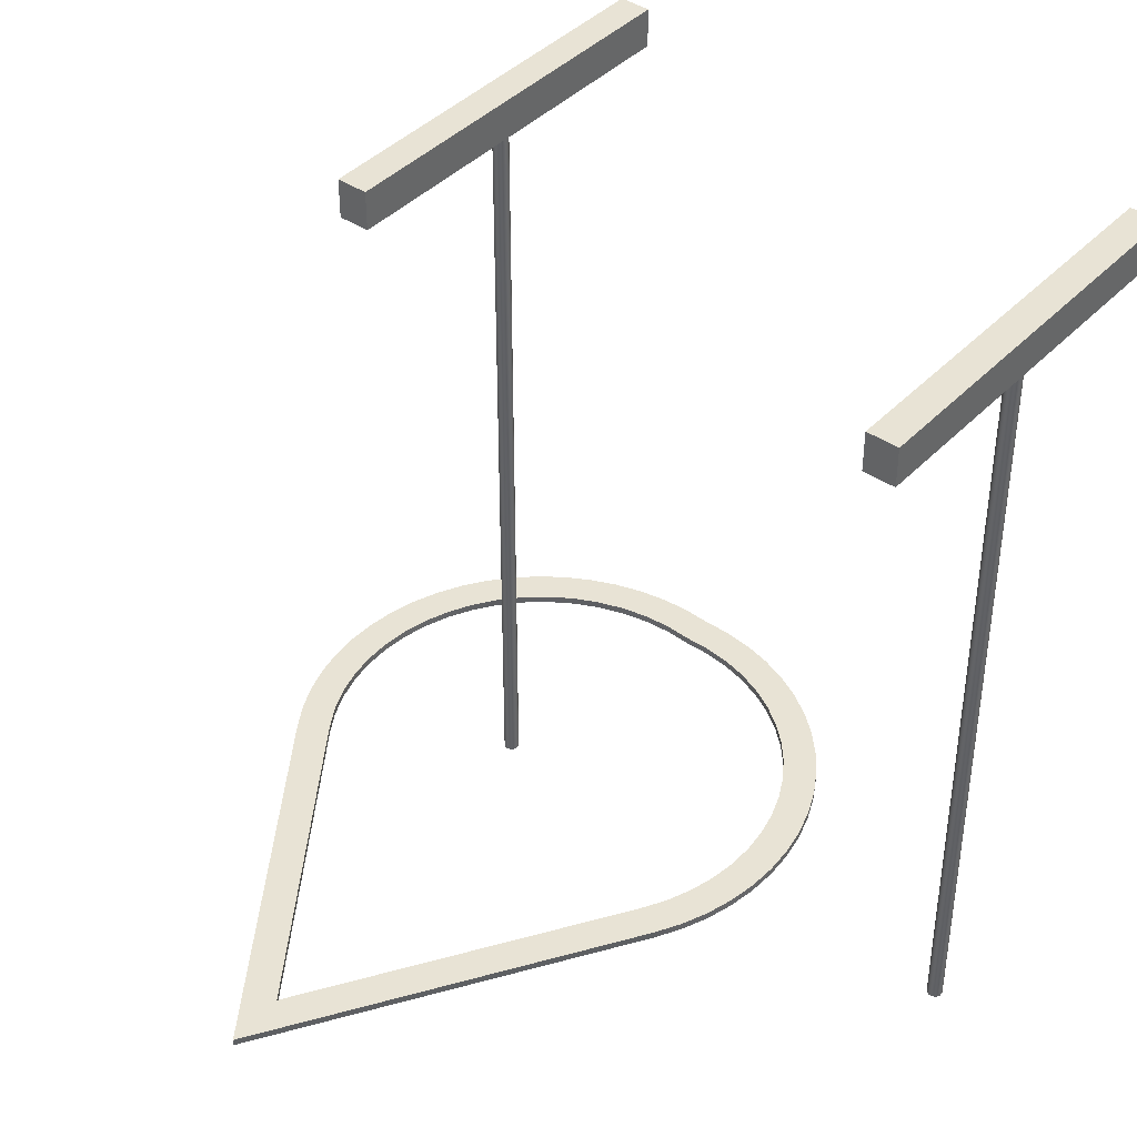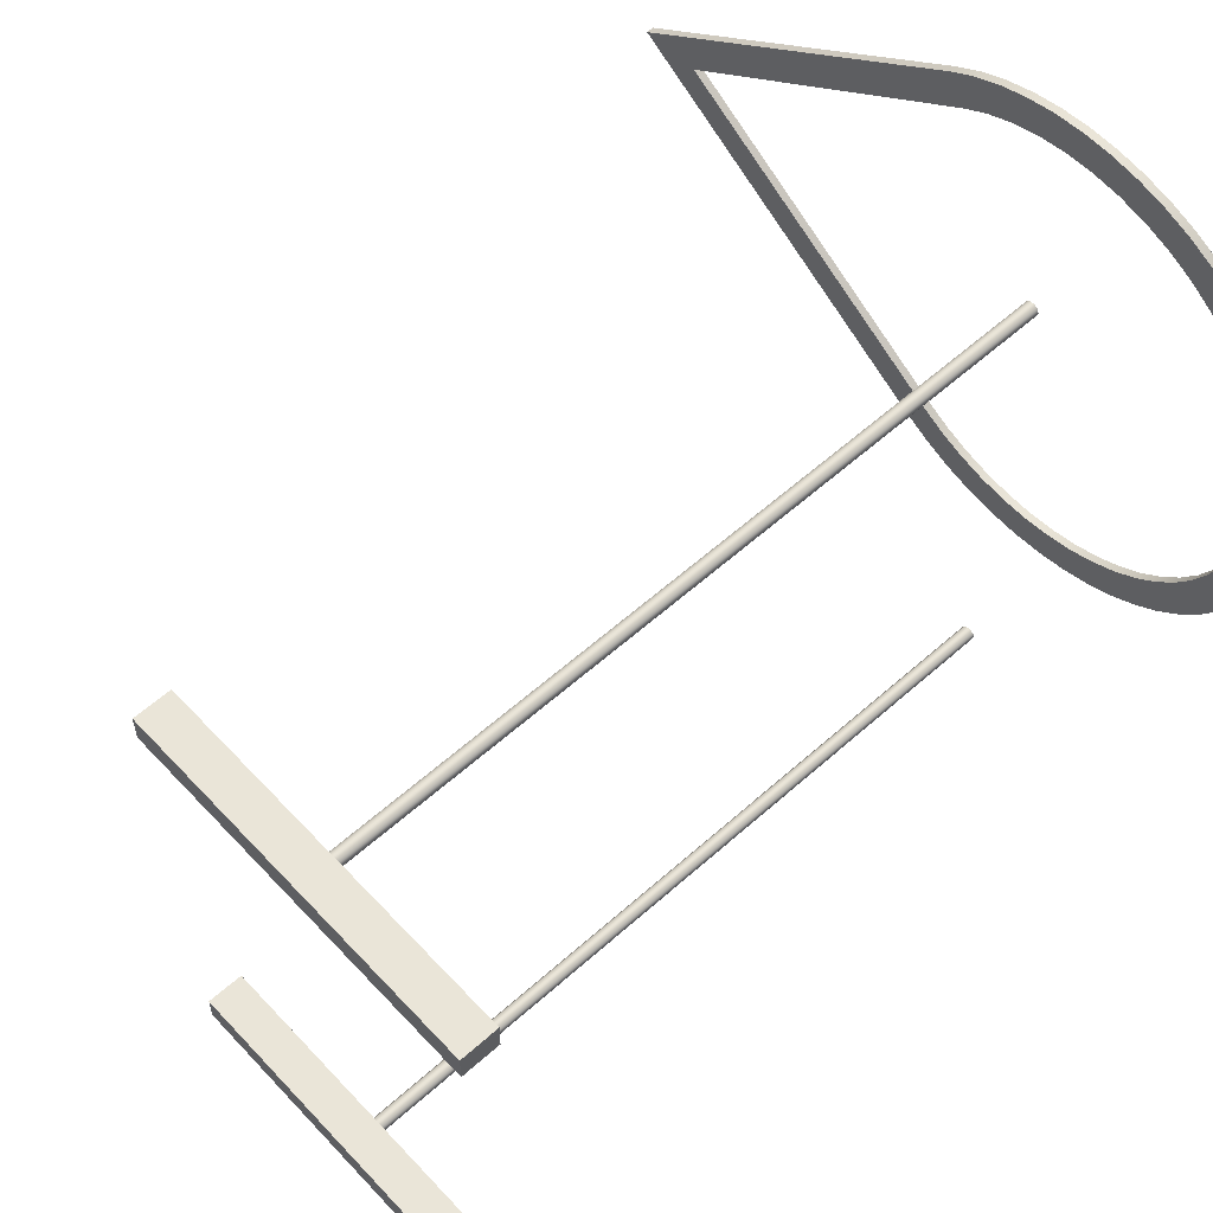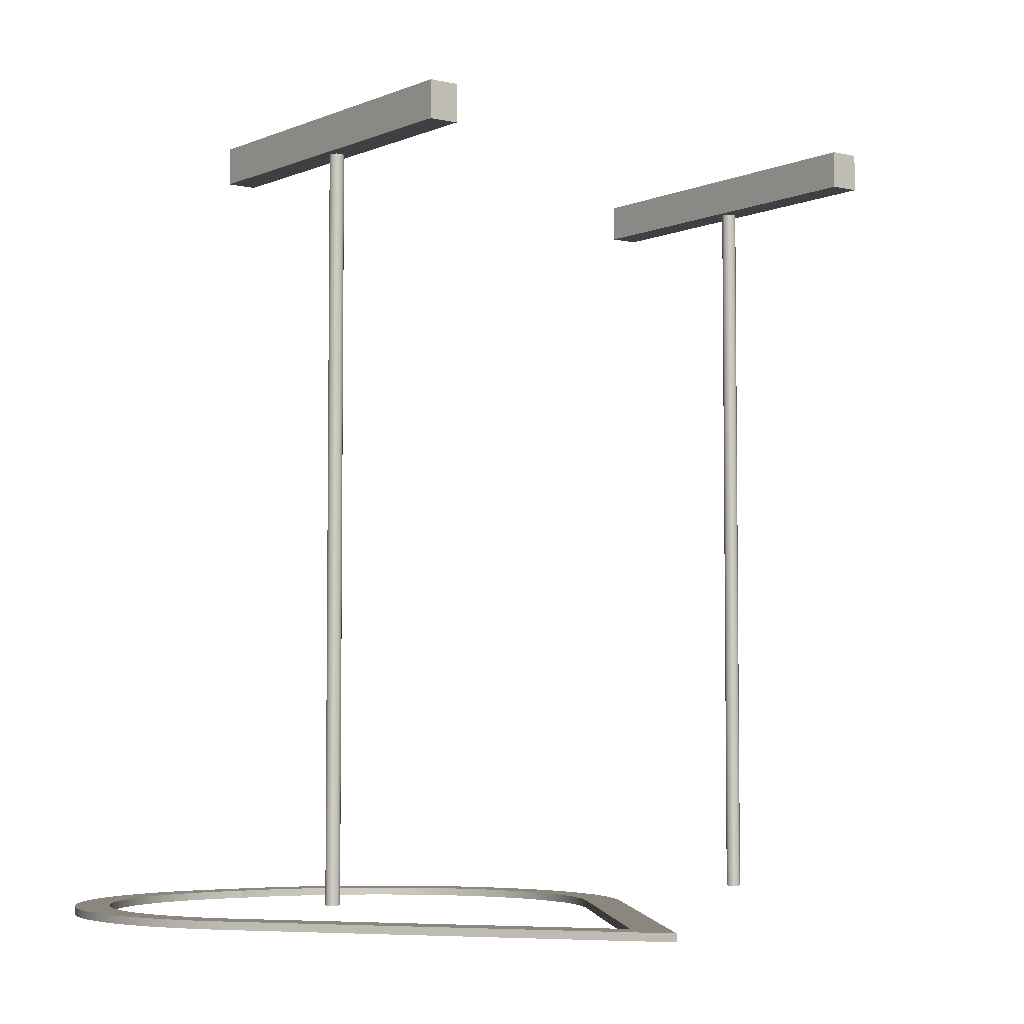
<metadata>
{"format":"obj","ext":"obj","renderer":"f3d","projection":"perspective","resolution":1024,"background":"white","views":[{"elev":41.3,"azim":-50.8,"up":"+Z"},{"elev":59.0,"azim":47.5,"up":"+Y"},{"elev":-4.7,"azim":-126.6,"up":"+Z"}]}
</metadata>
<code>
v 2.5 -0.2 10
v -2.5 -0.2 10
v -2.5 0.2 10
v 2.5 0.2 10
v -0.1 -1.225e-17 10
v -0.0809 -0.05878 10
v -0.0309 -0.09511 10
v 0.0309 -0.09511 10
v 0.0809 -0.05878 10
v 0.1 0 10
v 0.0809 0.05878 10
v 0.0309 0.09511 10
v -0.0309 0.09511 10
v -0.0809 0.05878 10
v -2.5 0.2 10
v -2.5 -0.2 10
v -2.5 -0.2 10.5
v -2.5 0.2 10.5
v 2.5 0.2 10
v -2.5 0.2 10
v -2.5 0.2 10.5
v 2.5 0.2 10.5
v 2.5 -0.2 10
v 2.5 0.2 10
v 2.5 0.2 10.5
v 2.5 -0.2 10.5
v -2.5 -0.2 10
v 2.5 -0.2 10
v 2.5 -0.2 10.5
v -2.5 -0.2 10.5
v -2.5 -0.2 10.5
v 2.5 -0.2 10.5
v 2.5 0.2 10.5
v -2.5 0.2 10.5
v -0.1 -1.225e-17 10
v -0.0809 0.05878 10
v -0.0309 0.09511 10
v 0.0309 0.09511 10
v 0.0809 0.05878 10
v 0.1 0 10
v 0.0809 -0.05878 10
v 0.0309 -0.09511 10
v -0.0309 -0.09511 10
v -0.0809 -0.05878 10
v -0.1 -1.225e-17 0
v -0.0809 -0.05878 0
v -0.0309 -0.09511 0
v 0.0309 -0.09511 0
v 0.0809 -0.05878 0
v 0.1 0 0
v 0.0809 0.05878 0
v 0.0309 0.09511 0
v -0.0309 0.09511 0
v -0.0809 0.05878 0
v -0.1 -1.225e-17 0
v -0.1 -1.225e-17 10
v -0.1 -1.225e-17 0
v -0.0809 0.05878 0
v -0.0309 0.09511 0
v 0.0309 0.09511 0
v 0.0809 0.05878 0
v 0.1 0 0
v 0.0809 -0.05878 0
v 0.0309 -0.09511 0
v -0.0309 -0.09511 0
v -0.0809 -0.05878 0
v 0.1 -7 10
v 0.08413 -7.054 10
v 0.04154 -7.091 10
v -0.01423 -7.099 10
v -0.06549 -7.076 10
v -0.09595 -7.028 10
v -0.09595 -6.972 10
v -0.06549 -6.924 10
v -0.01423 -6.901 10
v 0.04154 -6.909 10
v 0.08413 -6.946 10
v 0.1 -7 0
v 0.08413 -6.946 0
v 0.04154 -6.909 0
v -0.01423 -6.901 0
v -0.06549 -6.924 0
v -0.09595 -6.972 0
v -0.09595 -7.028 0
v -0.06549 -7.076 0
v -0.01423 -7.099 0
v 0.04154 -7.091 0
v 0.08413 -7.054 0
v 0.1 -7 0
v 0.1 -7 10
v 0.1 -7 0
v 0.08413 -7.054 0
v 0.04154 -7.091 0
v -0.01423 -7.099 0
v -0.06549 -7.076 0
v -0.09595 -7.028 0
v -0.09595 -6.972 0
v -0.06549 -6.924 0
v -0.01423 -6.901 0
v 0.04154 -6.909 0
v 0.08413 -6.946 0
v 0.1 -7 10
v 0.08413 -6.946 10
v 0.04154 -6.909 10
v -0.01423 -6.901 10
v -0.06549 -6.924 10
v -0.09595 -6.972 10
v -0.09595 -7.028 10
v -0.06549 -7.076 10
v -0.01423 -7.099 10
v 0.04154 -7.091 10
v 0.08413 -7.054 10
v -2.5 -7.2 10
v 2.5 -7.2 10
v 2.5 -7.2 10.5
v -2.5 -7.2 10.5
v -2.5 -6.8 10
v -2.5 -7.2 10
v -2.5 -7.2 10.5
v -2.5 -6.8 10.5
v 2.5 -6.8 10
v -2.5 -6.8 10
v -2.5 -6.8 10.5
v 2.5 -6.8 10.5
v 2.5 -7.2 10
v 2.5 -6.8 10
v 2.5 -6.8 10.5
v 2.5 -7.2 10.5
v 2.5 -7.2 10.5
v 2.5 -6.8 10.5
v -2.5 -6.8 10.5
v -2.5 -7.2 10.5
v 2.5 -6.8 10
v 2.5 -7.2 10
v -2.5 -7.2 10
v -2.5 -6.8 10
v -5.382 -0.6458 0
v -1.24 -3.259 0
v -1.24 -3.259 -0.1
v -5.382 -0.6458 -0.1
v -1.347 2.183 0
v -5.382 -0.6458 0
v -5.382 -0.6458 -0.1
v -1.347 2.183 -0.1
v 3.259 -0.5603 0
v 3.278 -0.186 0
v 3.25 0.1877 0
v 3.174 0.5548 0
v 3.052 0.9092 0
v 2.885 1.245 0
v 2.678 1.557 0
v 2.432 1.84 0
v 2.153 2.09 0
v 1.843 2.302 0
v 1.51 2.473 0
v 1.157 2.6 0
v 0.7913 2.681 0
v 0.418 2.715 0
v 0.0434 2.701 0
v -0.3263 2.639 0
v -0.6852 2.531 0
v -1.027 2.378 0
v -1.347 2.183 0
v -1.347 2.183 -0.1
v -1.027 2.378 -0.1
v -0.6852 2.531 -0.1
v -0.3263 2.639 -0.1
v 0.0434 2.701 -0.1
v 0.418 2.715 -0.1
v 0.7913 2.681 -0.1
v 1.157 2.6 -0.1
v 1.51 2.473 -0.1
v 1.843 2.302 -0.1
v 2.153 2.09 -0.1
v 2.432 1.84 -0.1
v 2.678 1.557 -0.1
v 2.885 1.245 -0.1
v 3.052 0.9092 -0.1
v 3.174 0.5548 -0.1
v 3.25 0.1877 -0.1
v 3.278 -0.186 -0.1
v 3.259 -0.5603 -0.1
v -1.24 -3.259 0
v -0.9244 -3.432 0
v -0.5899 -3.565 0
v -0.2418 -3.656 0
v 0.115 -3.704 0
v 0.4749 -3.708 0
v 0.8326 -3.668 0
v 1.183 -3.585 0
v 1.52 -3.459 0
v 1.84 -3.294 0
v 2.136 -3.09 0
v 2.406 -2.851 0
v 2.644 -2.582 0
v 2.848 -2.285 0
v 3.014 -1.966 0
v 3.14 -1.628 0
v 3.223 -1.278 0
v 3.263 -0.9203 0
v 3.259 -0.5603 0
v 3.259 -0.5603 -0.1
v 3.263 -0.9203 -0.1
v 3.223 -1.278 -0.1
v 3.14 -1.628 -0.1
v 3.014 -1.966 -0.1
v 2.848 -2.285 -0.1
v 2.644 -2.582 -0.1
v 2.406 -2.851 -0.1
v 2.136 -3.09 -0.1
v 1.84 -3.294 -0.1
v 1.52 -3.459 -0.1
v 1.183 -3.585 -0.1
v 0.8326 -3.668 -0.1
v 0.4749 -3.708 -0.1
v 0.115 -3.704 -0.1
v -0.2418 -3.656 -0.1
v -0.5899 -3.565 -0.1
v -0.9244 -3.432 -0.1
v -1.24 -3.259 -0.1
v -1.606 2.552 0
v -1.277 2.755 0
v -0.9268 2.92 0
v -0.5602 3.044 0
v -0.1819 3.125 0
v 0.2031 3.163 0
v 0.59 3.157 0
v 0.9736 3.106 0
v 1.349 3.012 0
v 1.711 2.876 0
v 2.055 2.699 0
v 2.377 2.485 0
v 2.673 2.235 0
v 2.938 1.953 0
v 3.169 1.642 0
v 3.363 1.308 0
v 3.518 0.9531 0
v 3.631 0.5831 0
v 3.702 0.2026 0
v 3.728 -0.1834 0
v 3.71 -0.5699 0
v 3.71 -0.5699 -0.1
v 3.728 -0.1834 -0.1
v 3.702 0.2026 -0.1
v 3.631 0.5831 -0.1
v 3.518 0.9531 -0.1
v 3.363 1.308 -0.1
v 3.169 1.642 -0.1
v 2.938 1.953 -0.1
v 2.673 2.235 -0.1
v 2.377 2.485 -0.1
v 2.055 2.699 -0.1
v 1.711 2.876 -0.1
v 1.349 3.012 -0.1
v 0.9736 3.106 -0.1
v 0.59 3.157 -0.1
v 0.2031 3.163 -0.1
v -0.1819 3.125 -0.1
v -0.5602 3.044 -0.1
v -0.9268 2.92 -0.1
v -1.277 2.755 -0.1
v -1.606 2.552 -0.1
v -6.194 -0.6656 0
v -1.606 2.552 0
v -1.606 2.552 -0.1
v -6.194 -0.6656 -0.1
v -1.48 -3.639 0
v -6.194 -0.6656 0
v -6.194 -0.6656 -0.1
v -1.48 -3.639 -0.1
v 3.71 -0.5699 0
v 3.711 -0.961 0
v 3.667 -1.349 0
v 3.579 -1.73 0
v 3.447 -2.098 0
v 3.273 -2.449 0
v 3.061 -2.777 0
v 2.812 -3.079 0
v 2.53 -3.349 0
v 2.218 -3.586 0
v 1.882 -3.785 0
v 1.524 -3.944 0
v 1.151 -4.061 0
v 0.7671 -4.134 0
v 0.377 -4.162 0
v -0.01363 -4.145 0
v -0.3997 -4.083 0
v -0.7762 -3.977 0
v -1.138 -3.829 0
v -1.48 -3.639 0
v -1.48 -3.639 -0.1
v -1.138 -3.829 -0.1
v -0.7762 -3.977 -0.1
v -0.3997 -4.083 -0.1
v -0.01363 -4.145 -0.1
v 0.377 -4.162 -0.1
v 0.7671 -4.134 -0.1
v 1.151 -4.061 -0.1
v 1.524 -3.944 -0.1
v 1.882 -3.785 -0.1
v 2.218 -3.586 -0.1
v 2.53 -3.349 -0.1
v 2.812 -3.079 -0.1
v 3.061 -2.777 -0.1
v 3.273 -2.449 -0.1
v 3.447 -2.098 -0.1
v 3.579 -1.73 -0.1
v 3.667 -1.349 -0.1
v 3.711 -0.961 -0.1
v 3.71 -0.5699 -0.1
v -1.24 -3.259 -0.1
v -0.9244 -3.432 -0.1
v -0.5899 -3.565 -0.1
v -0.2418 -3.656 -0.1
v 0.115 -3.704 -0.1
v 0.4749 -3.708 -0.1
v 0.8326 -3.668 -0.1
v 1.183 -3.585 -0.1
v 1.52 -3.459 -0.1
v 1.84 -3.294 -0.1
v 2.136 -3.09 -0.1
v 2.406 -2.851 -0.1
v 2.644 -2.582 -0.1
v 2.848 -2.285 -0.1
v 3.014 -1.966 -0.1
v 3.14 -1.628 -0.1
v 3.223 -1.278 -0.1
v 3.263 -0.9203 -0.1
v 3.259 -0.5603 -0.1
v 3.278 -0.186 -0.1
v 3.25 0.1877 -0.1
v 3.174 0.5548 -0.1
v 3.052 0.9092 -0.1
v 2.885 1.245 -0.1
v 2.678 1.557 -0.1
v 2.432 1.84 -0.1
v 2.153 2.09 -0.1
v 1.843 2.302 -0.1
v 1.51 2.473 -0.1
v 1.157 2.6 -0.1
v 0.7913 2.681 -0.1
v 0.418 2.715 -0.1
v 0.0434 2.701 -0.1
v -0.3263 2.639 -0.1
v -0.6852 2.531 -0.1
v -1.027 2.378 -0.1
v -1.347 2.183 -0.1
v -5.382 -0.6458 -0.1
v 3.71 -0.5699 -0.1
v 3.711 -0.961 -0.1
v 3.667 -1.349 -0.1
v 3.579 -1.73 -0.1
v 3.447 -2.098 -0.1
v 3.273 -2.449 -0.1
v 3.061 -2.777 -0.1
v 2.812 -3.079 -0.1
v 2.53 -3.349 -0.1
v 2.218 -3.586 -0.1
v 1.882 -3.785 -0.1
v 1.524 -3.944 -0.1
v 1.151 -4.061 -0.1
v 0.7671 -4.134 -0.1
v 0.377 -4.162 -0.1
v -0.01363 -4.145 -0.1
v -0.3997 -4.083 -0.1
v -0.7762 -3.977 -0.1
v -1.138 -3.829 -0.1
v -1.48 -3.639 -0.1
v -6.194 -0.6656 -0.1
v -1.606 2.552 -0.1
v -1.277 2.755 -0.1
v -0.9268 2.92 -0.1
v -0.5602 3.044 -0.1
v -0.1819 3.125 -0.1
v 0.2031 3.163 -0.1
v 0.59 3.157 -0.1
v 0.9736 3.106 -0.1
v 1.349 3.012 -0.1
v 1.711 2.876 -0.1
v 2.055 2.699 -0.1
v 2.377 2.485 -0.1
v 2.673 2.235 -0.1
v 2.938 1.953 -0.1
v 3.169 1.642 -0.1
v 3.363 1.308 -0.1
v 3.518 0.9531 -0.1
v 3.631 0.5831 -0.1
v 3.702 0.2026 -0.1
v 3.728 -0.1834 -0.1
v 3.259 -0.5603 0
v 3.263 -0.9203 0
v 3.223 -1.278 0
v 3.14 -1.628 0
v 3.014 -1.966 0
v 2.848 -2.285 0
v 2.644 -2.582 0
v 2.406 -2.851 0
v 2.136 -3.09 0
v 1.84 -3.294 0
v 1.52 -3.459 0
v 1.183 -3.585 0
v 0.8326 -3.668 0
v 0.4749 -3.708 0
v 0.115 -3.704 0
v -0.2418 -3.656 0
v -0.5899 -3.565 0
v -0.9244 -3.432 0
v -1.24 -3.259 0
v -5.382 -0.6458 0
v -1.347 2.183 0
v -1.027 2.378 0
v -0.6852 2.531 0
v -0.3263 2.639 0
v 0.0434 2.701 0
v 0.418 2.715 0
v 0.7913 2.681 0
v 1.157 2.6 0
v 1.51 2.473 0
v 1.843 2.302 0
v 2.153 2.09 0
v 2.432 1.84 0
v 2.678 1.557 0
v 2.885 1.245 0
v 3.052 0.9092 0
v 3.174 0.5548 0
v 3.25 0.1877 0
v 3.278 -0.186 0
v -1.48 -3.639 0
v -1.138 -3.829 0
v -0.7762 -3.977 0
v -0.3997 -4.083 0
v -0.01363 -4.145 0
v 0.377 -4.162 0
v 0.7671 -4.134 0
v 1.151 -4.061 0
v 1.524 -3.944 0
v 1.882 -3.785 0
v 2.218 -3.586 0
v 2.53 -3.349 0
v 2.812 -3.079 0
v 3.061 -2.777 0
v 3.273 -2.449 0
v 3.447 -2.098 0
v 3.579 -1.73 0
v 3.667 -1.349 0
v 3.711 -0.961 0
v 3.71 -0.5699 0
v 3.728 -0.1834 0
v 3.702 0.2026 0
v 3.631 0.5831 0
v 3.518 0.9531 0
v 3.363 1.308 0
v 3.169 1.642 0
v 2.938 1.953 0
v 2.673 2.235 0
v 2.377 2.485 0
v 2.055 2.699 0
v 1.711 2.876 0
v 1.349 3.012 0
v 0.9736 3.106 0
v 0.59 3.157 0
v 0.2031 3.163 0
v -0.1819 3.125 0
v -0.5602 3.044 0
v -0.9268 2.92 0
v -1.277 2.755 0
v -1.606 2.552 0
v -6.194 -0.6656 0
g 92afadfa-e374-11ea-99a4-54bf646e7e1f
f 2 8 1
f 1 8 9
f 1 9 10
f 3 5 2
f 2 5 6
f 2 6 7
f 4 13 3
f 3 13 14
f 3 14 5
f 1 10 4
f 4 10 11
f 4 11 12
f 7 8 2
f 12 13 4
g 92b15b90-e374-11ea-a175-54bf646e7e1f
f 15 16 18
f 18 16 17
g 92b29412-e374-11ea-b051-54bf646e7e1f
f 19 20 22
f 22 20 21
g 92b35764-e374-11ea-bebe-54bf646e7e1f
f 23 24 26
f 26 24 25
g 92b41ab6-e374-11ea-a751-54bf646e7e1f
f 27 28 30
f 30 28 29
g 92b4b71c-e374-11ea-b46c-54bf646e7e1f
f 31 32 34
f 34 32 33
g 924e2c58-e374-11ea-b4c5-54bf646e7e1f
f 36 54 35
f 35 54 55
f 56 45 44
f 44 45 46
f 44 46 43
f 43 46 47
f 43 47 42
f 42 47 48
f 42 48 41
f 41 48 49
f 41 49 40
f 40 49 50
f 40 50 39
f 39 50 51
f 39 51 38
f 38 51 52
f 38 52 37
f 37 52 53
f 37 53 36
f 36 53 54
g 92500146-e374-11ea-a236-54bf646e7e1f
f 58 61 57
f 57 61 62
f 57 62 66
f 66 62 63
f 66 63 65
f 65 63 64
f 59 60 58
f 58 60 61
g 931fd4f4-e374-11ea-984c-54bf646e7e1f
f 68 88 67
f 67 88 89
f 90 78 77
f 77 78 79
f 77 79 80
f 68 69 88
f 88 69 87
f 87 69 70
f 87 70 86
f 86 70 71
f 86 71 85
f 85 71 72
f 85 72 84
f 84 72 73
f 84 73 83
f 83 73 74
f 83 74 82
f 82 74 75
f 82 75 81
f 81 75 76
f 81 76 80
f 80 76 77
g 9320bf50-e374-11ea-89e4-54bf646e7e1f
f 92 96 91
f 91 96 97
f 91 97 101
f 101 97 98
f 101 98 100
f 100 98 99
f 96 92 95
f 95 92 93
f 95 93 94
g 9321a9f8-e374-11ea-9c21-54bf646e7e1f
f 103 107 102
f 102 107 108
f 102 108 112
f 112 108 109
f 112 109 111
f 111 109 110
f 107 103 106
f 106 103 104
f 106 104 105
g 9379670c-e374-11ea-87e6-54bf646e7e1f
f 113 114 116
f 116 114 115
g 937a5170-e374-11ea-b11d-54bf646e7e1f
f 117 118 120
f 120 118 119
g 937b3bfa-e374-11ea-a5b6-54bf646e7e1f
f 121 122 124
f 124 122 123
g 937bff28-e374-11ea-b80e-54bf646e7e1f
f 125 126 128
f 128 126 127
g 937ce980-e374-11ea-b4f8-54bf646e7e1f
f 130 131 129
f 129 131 132
g 937dd408-e374-11ea-aa36-54bf646e7e1f
f 134 135 133
f 133 135 136
g 93e9b576-e374-11ea-8757-54bf646e7e1f
f 137 138 140
f 140 138 139
g 93eb14e4-e374-11ea-a872-54bf646e7e1f
f 141 142 144
f 144 142 143
g 93ec4d52-e374-11ea-86e6-54bf646e7e1f
f 182 145 181
f 181 145 146
f 181 146 180
f 180 146 147
f 180 147 179
f 179 147 148
f 179 148 178
f 178 148 149
f 178 149 177
f 177 149 150
f 177 150 176
f 176 150 151
f 176 151 175
f 175 151 152
f 175 152 174
f 174 152 153
f 174 153 173
f 173 153 154
f 173 154 172
f 172 154 155
f 172 155 171
f 171 155 156
f 171 156 170
f 170 156 157
f 170 157 169
f 169 157 158
f 169 158 168
f 168 158 159
f 168 159 167
f 167 159 160
f 167 160 166
f 166 160 161
f 166 161 165
f 165 161 162
f 165 162 164
f 164 162 163
g 93ed85ee-e374-11ea-a3dc-54bf646e7e1f
f 220 183 219
f 219 183 184
f 219 184 218
f 218 184 185
f 218 185 217
f 217 185 186
f 217 186 216
f 216 186 187
f 216 187 215
f 215 187 188
f 215 188 214
f 214 188 189
f 214 189 213
f 213 189 190
f 213 190 212
f 212 190 191
f 212 191 211
f 211 191 192
f 211 192 210
f 210 192 193
f 210 193 209
f 209 193 194
f 209 194 208
f 208 194 195
f 208 195 207
f 207 195 196
f 207 196 206
f 206 196 197
f 206 197 205
f 205 197 198
f 205 198 204
f 204 198 199
f 204 199 203
f 203 199 200
f 203 200 202
f 202 200 201
g 93eebe62-e374-11ea-a76e-54bf646e7e1f
f 262 221 261
f 261 221 222
f 261 222 260
f 260 222 223
f 260 223 259
f 259 223 224
f 259 224 258
f 258 224 225
f 258 225 257
f 257 225 226
f 257 226 256
f 256 226 227
f 256 227 255
f 255 227 228
f 255 228 254
f 254 228 229
f 254 229 253
f 253 229 230
f 253 230 252
f 252 230 231
f 252 231 251
f 251 231 232
f 251 232 250
f 250 232 233
f 250 233 249
f 249 233 234
f 249 234 248
f 248 234 235
f 248 235 247
f 247 235 236
f 247 236 246
f 246 236 237
f 246 237 245
f 245 237 238
f 245 238 244
f 244 238 239
f 244 239 243
f 243 239 240
f 243 240 242
f 242 240 241
g 93eff6e4-e374-11ea-a7a4-54bf646e7e1f
f 263 264 266
f 266 264 265
g 93f12f64-e374-11ea-9a1e-54bf646e7e1f
f 267 268 270
f 270 268 269
g 93f267da-e374-11ea-a8f9-54bf646e7e1f
f 310 271 309
f 309 271 272
f 309 272 308
f 308 272 273
f 308 273 307
f 307 273 274
f 307 274 306
f 306 274 275
f 306 275 305
f 305 275 276
f 305 276 304
f 304 276 277
f 304 277 303
f 303 277 278
f 303 278 302
f 302 278 279
f 302 279 301
f 301 279 280
f 301 280 300
f 300 280 281
f 300 281 299
f 299 281 282
f 299 282 298
f 298 282 283
f 298 283 297
f 297 283 284
f 297 284 296
f 296 284 285
f 296 285 295
f 295 285 286
f 295 286 294
f 294 286 287
f 294 287 293
f 293 287 288
f 293 288 292
f 292 288 289
f 292 289 291
f 291 289 290
g 93f3a058-e374-11ea-b8c4-54bf646e7e1f
f 348 311 368
f 368 311 312
f 368 312 367
f 367 312 313
f 367 313 366
f 366 313 314
f 366 314 365
f 365 314 364
f 364 314 315
f 364 315 363
f 363 315 316
f 363 316 362
f 362 316 317
f 362 317 361
f 361 317 318
f 361 318 360
f 360 318 319
f 360 319 359
f 359 319 320
f 359 320 358
f 358 320 321
f 358 321 357
f 357 321 356
f 356 321 322
f 356 322 355
f 355 322 323
f 355 323 354
f 354 323 324
f 354 324 353
f 353 324 325
f 353 325 352
f 352 325 326
f 352 326 351
f 351 326 327
f 351 327 350
f 350 327 328
f 350 328 349
f 349 328 329
f 349 329 330
f 331 388 330
f 330 388 389
f 330 389 349
f 388 331 387
f 387 331 332
f 387 332 386
f 386 332 333
f 386 333 385
f 385 333 334
f 385 334 384
f 384 334 335
f 384 335 383
f 383 335 336
f 383 336 382
f 382 336 337
f 382 337 381
f 381 337 338
f 381 338 380
f 380 338 339
f 380 339 379
f 379 339 340
f 379 340 378
f 378 340 377
f 377 340 341
f 377 341 376
f 376 341 342
f 376 342 375
f 375 342 343
f 375 343 374
f 374 343 344
f 374 344 373
f 373 344 345
f 373 345 372
f 372 345 371
f 371 345 346
f 371 346 370
f 370 346 347
f 370 347 348
f 368 369 348
f 348 369 370
g 93f4fff6-e374-11ea-931f-54bf646e7e1f
f 427 390 447
f 447 390 391
f 447 391 446
f 446 391 392
f 446 392 445
f 445 392 393
f 445 393 444
f 444 393 394
f 444 394 443
f 443 394 395
f 443 395 442
f 442 395 396
f 442 396 441
f 441 396 397
f 441 397 440
f 440 397 398
f 440 398 439
f 439 398 438
f 438 398 399
f 438 399 437
f 437 399 400
f 437 400 436
f 436 400 401
f 436 401 435
f 435 401 402
f 435 402 434
f 434 402 403
f 434 403 433
f 433 403 404
f 433 404 432
f 432 404 405
f 432 405 431
f 431 405 430
f 430 405 406
f 430 406 429
f 429 406 407
f 429 407 428
f 428 407 408
f 428 408 409
f 410 467 409
f 409 467 468
f 409 468 428
f 410 411 467
f 467 411 466
f 466 411 412
f 466 412 465
f 465 412 464
f 464 412 413
f 464 413 463
f 463 413 414
f 463 414 462
f 462 414 415
f 462 415 461
f 461 415 416
f 461 416 460
f 460 416 417
f 460 417 459
f 459 417 458
f 458 417 418
f 458 418 457
f 457 418 419
f 457 419 456
f 456 419 420
f 456 420 455
f 455 420 421
f 455 421 454
f 454 421 422
f 454 422 453
f 453 422 423
f 453 423 452
f 452 423 424
f 452 424 451
f 451 424 425
f 451 425 450
f 450 425 426
f 450 426 449
f 449 426 427
f 449 427 448
f 448 427 447

</code>
